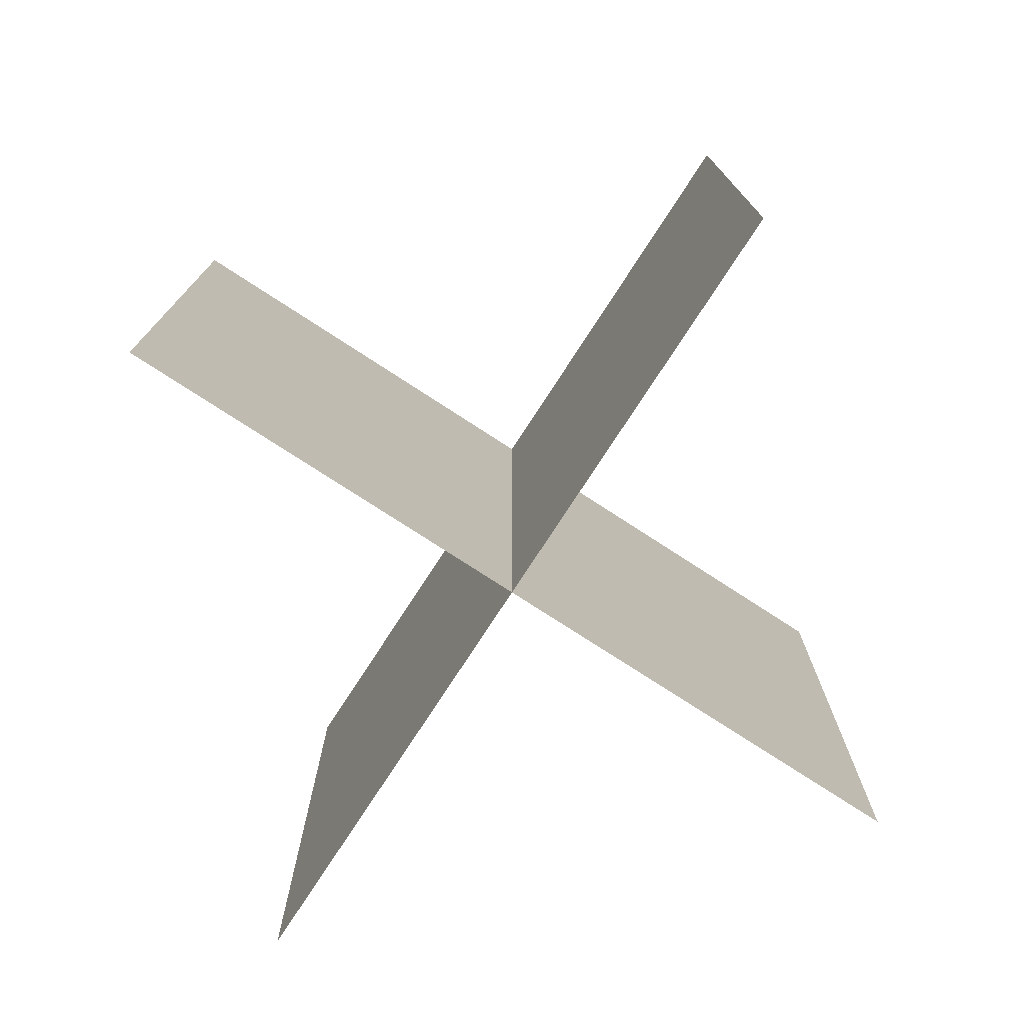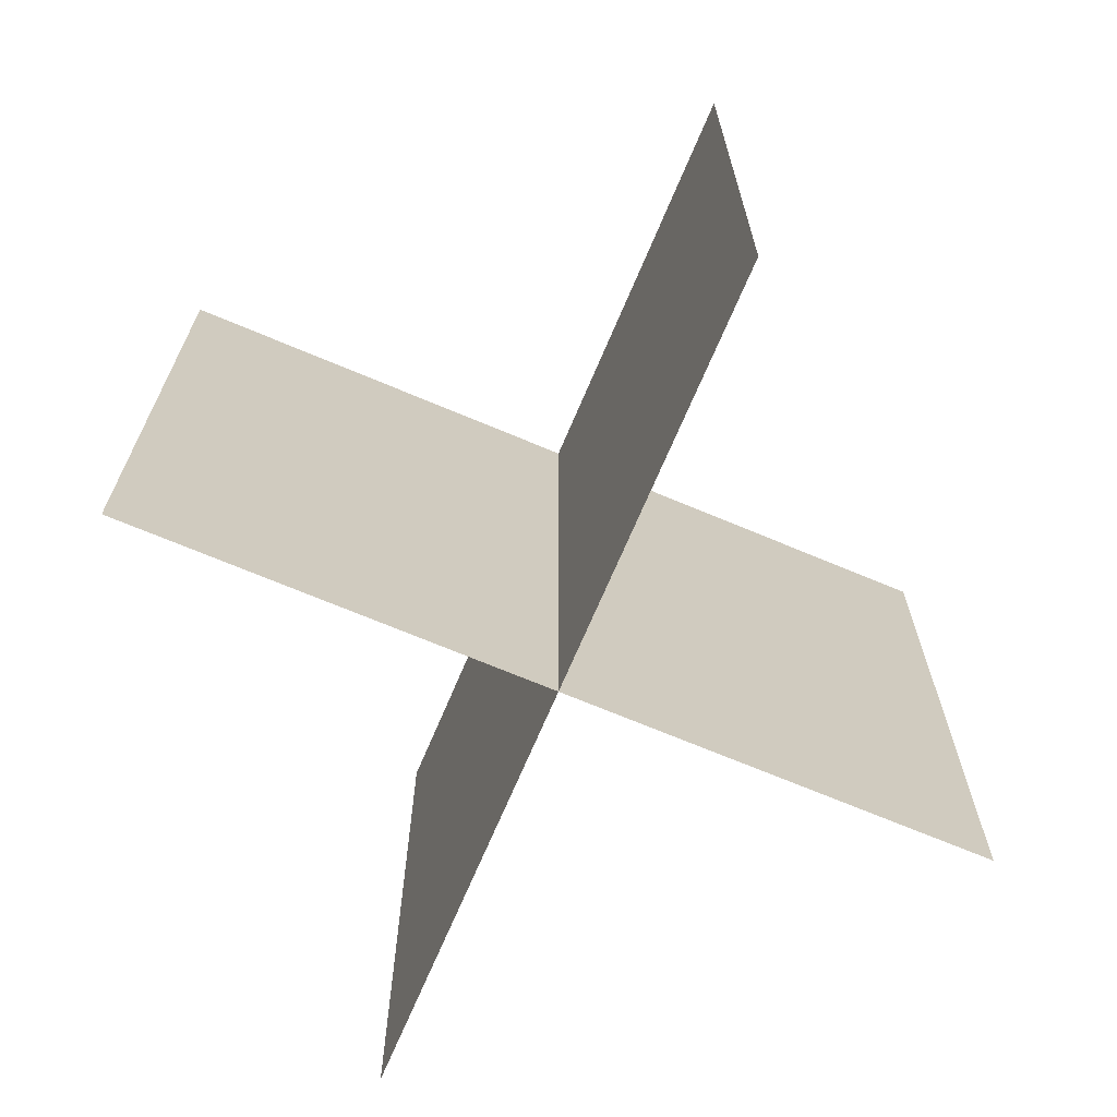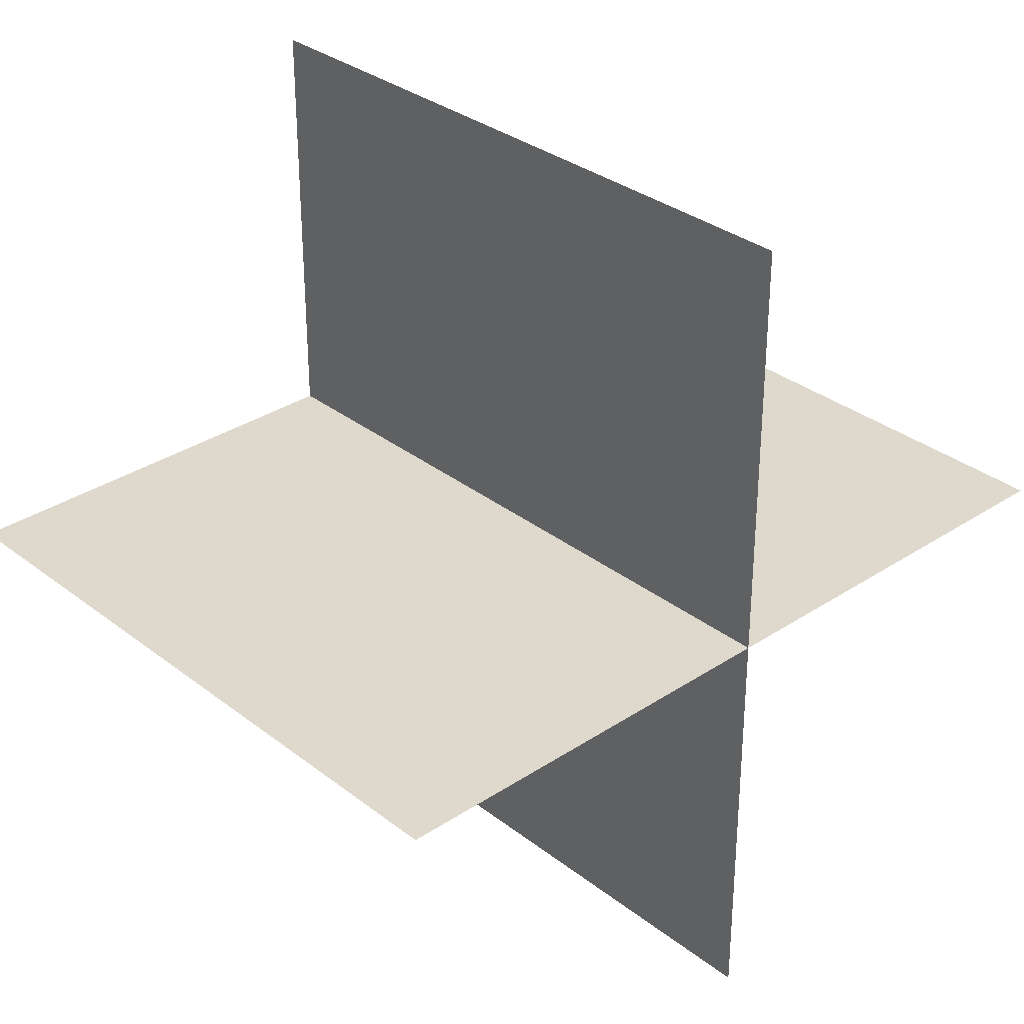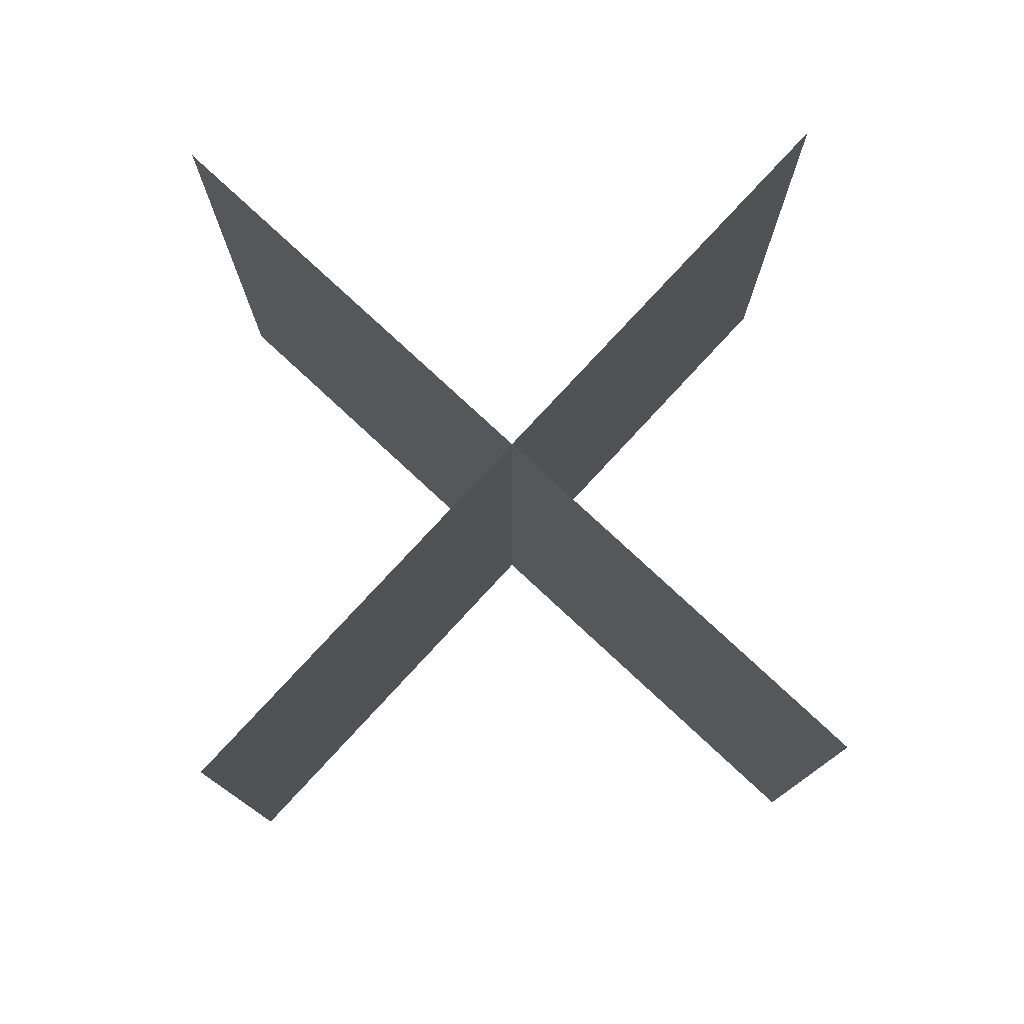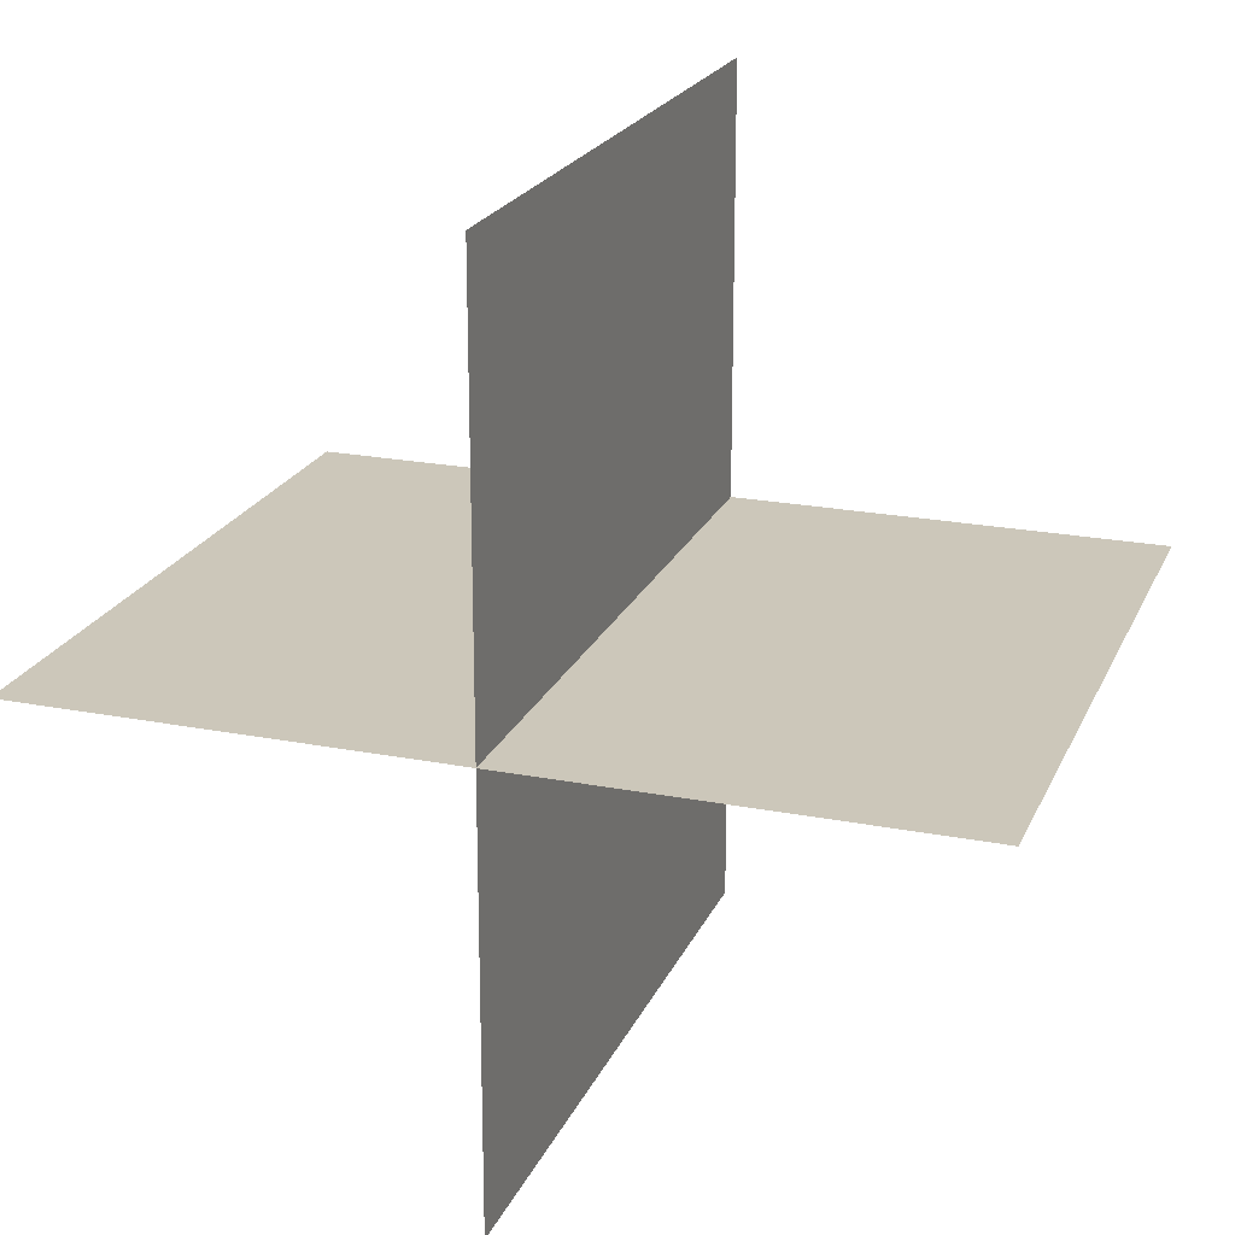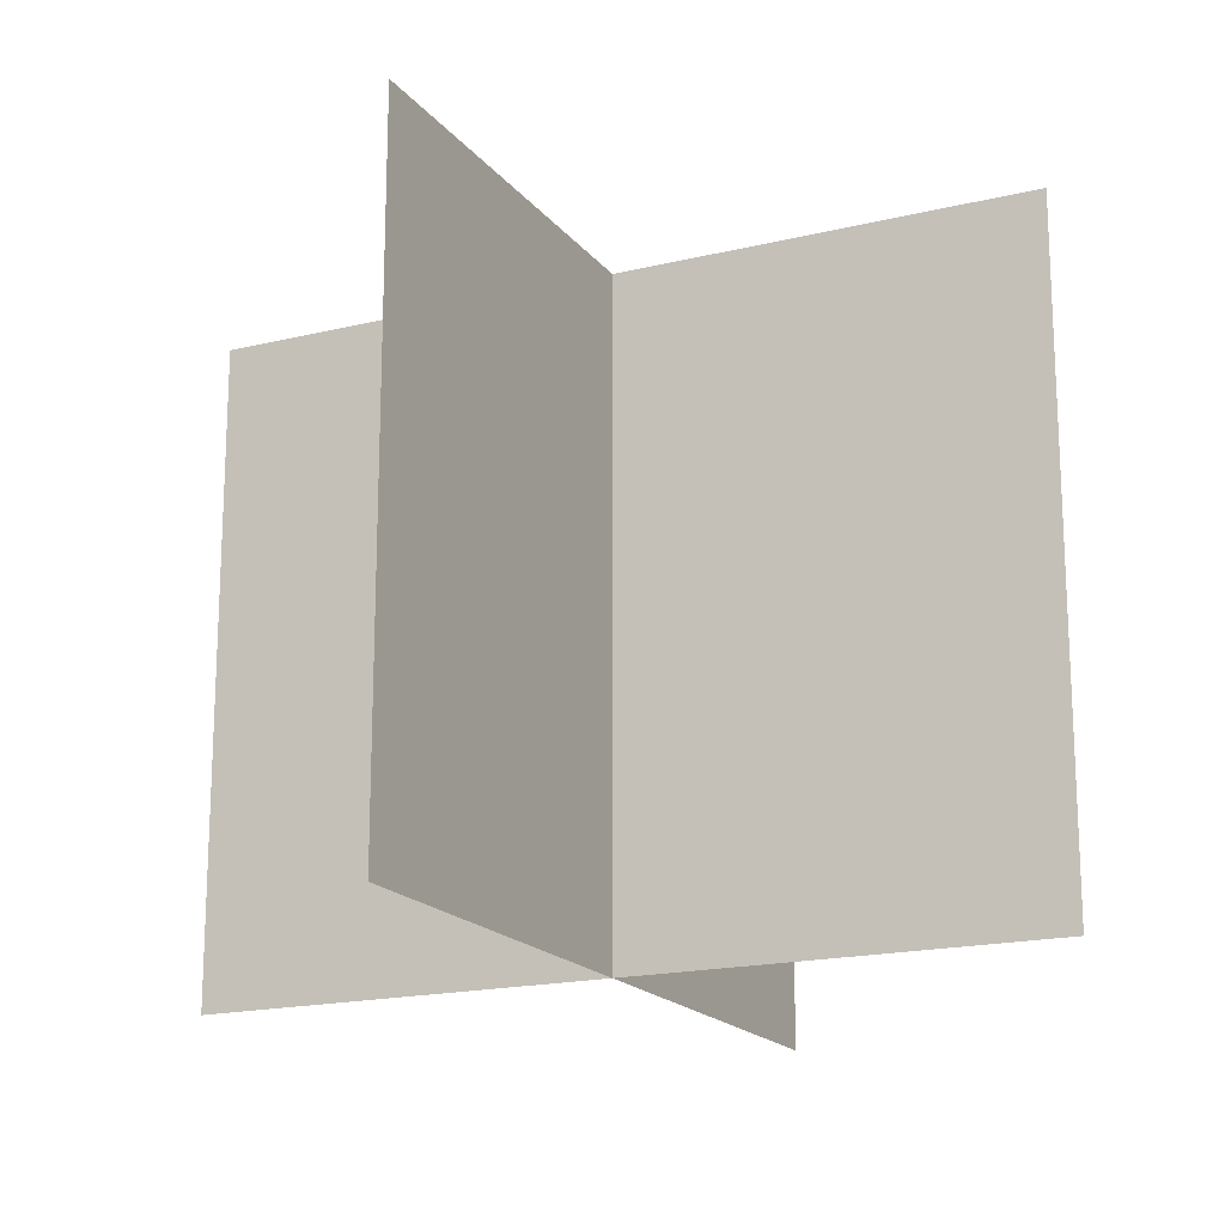
<metadata>
{"format":"obj","ext":"obj","renderer":"f3d","projection":"perspective","resolution":1024,"background":"white","views":[{"elev":-76.8,"azim":147.0,"up":"+Y"},{"elev":-69.6,"azim":-22.9,"up":"+Y"},{"elev":32.2,"azim":-42.8,"up":"+Z"},{"elev":78.9,"azim":-137.2,"up":"+Y"},{"elev":21.5,"azim":-161.0,"up":"+Z"},{"elev":-17.9,"azim":25.5,"up":"+Y"}]}
</metadata>
<code>
g default
v 3.161 2.945 4.374
v 3.161 0.5764 4.374
v 3.161 2.945 1.374
v 3.161 0.5764 1.374
v 1.661 2.945 2.874
v 1.661 0.5764 2.874
v 4.661 2.945 2.874
v 4.661 0.5764 2.874
g pPlane8
f 1 2 4 3
f 5 6 8 7

</code>
